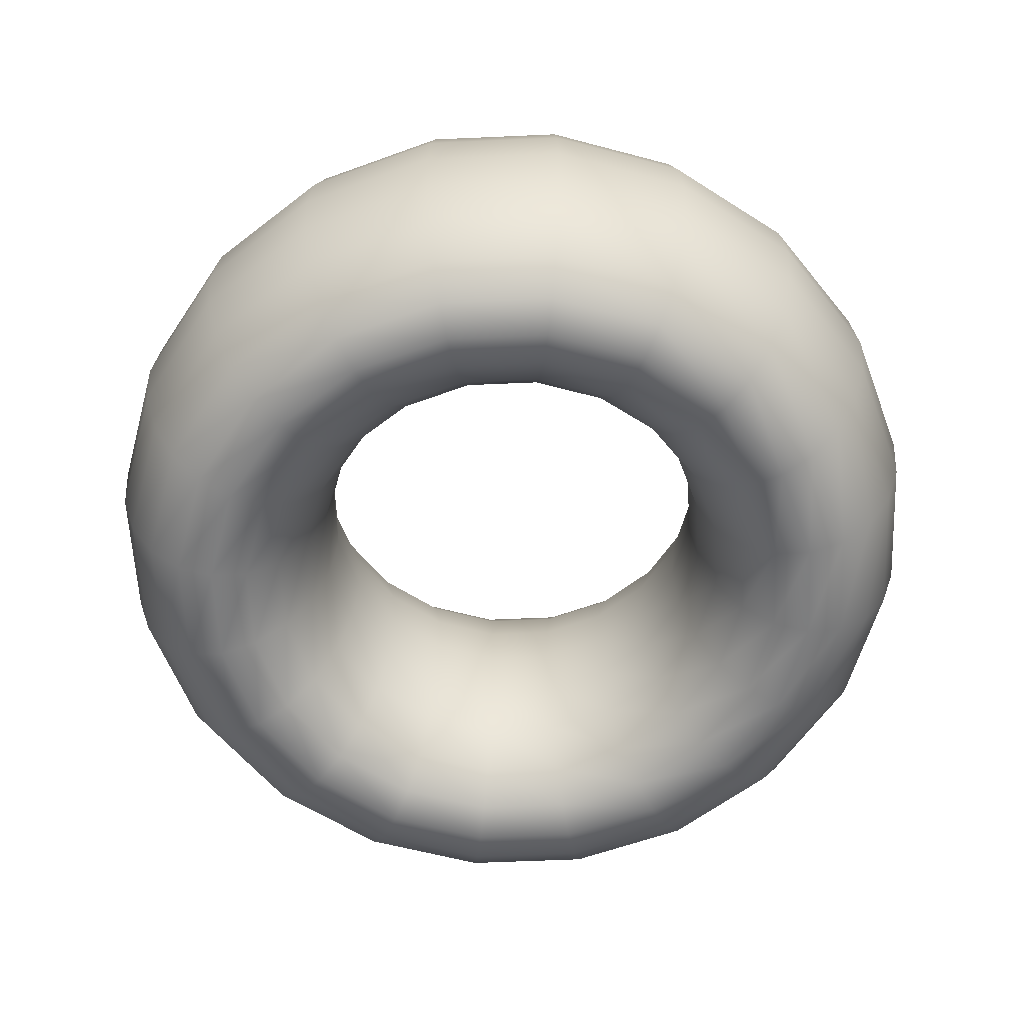
<metadata>
{"format":"obj","ext":"obj","renderer":"f3d","projection":"perspective","resolution":1024,"background":"white","views":[{"elev":-59.2,"azim":11.6,"up":"+Y"}]}
</metadata>
<code>
g default
v 0.1245 0.8327 -0.04045
v 0.1059 0.8327 -0.07694
v 0.07694 0.8327 -0.1059
v 0.04045 0.8327 -0.1245
v 0 0.8327 -0.1309
v -0.04045 0.8327 -0.1245
v -0.07694 0.8327 -0.1059
v -0.1059 0.8327 -0.07694
v -0.1245 0.8327 -0.04045
v -0.1309 0.8327 0
v -0.1245 0.8327 0.04045
v -0.1059 0.8327 0.07694
v -0.07694 0.8327 0.1059
v -0.04045 0.8327 0.1245
v -0 0.8327 0.1309
v 0.04045 0.8327 0.1245
v 0.07694 0.8327 0.1059
v 0.1059 0.8327 0.07694
v 0.1245 0.8327 0.04045
v 0.1309 0.8327 0
v 0.128 0.8707 -0.04158
v 0.1089 0.8707 -0.07909
v 0.07909 0.8707 -0.1089
v 0.04158 0.8707 -0.128
v 0 0.8707 -0.1346
v -0.04158 0.8707 -0.128
v -0.07909 0.8707 -0.1089
v -0.1089 0.8707 -0.07909
v -0.128 0.8707 -0.04158
v -0.1346 0.8707 0
v -0.128 0.8707 0.04158
v -0.1089 0.8707 0.07909
v -0.07909 0.8707 0.1089
v -0.04158 0.8707 0.128
v -0 0.8707 0.1346
v 0.04158 0.8707 0.128
v 0.07909 0.8707 0.1089
v 0.1089 0.8707 0.07909
v 0.128 0.8707 0.04158
v 0.1346 0.8707 0
v 0.1381 0.9049 -0.04487
v 0.1175 0.9049 -0.08534
v 0.08534 0.9049 -0.1175
v 0.04487 0.9049 -0.1381
v 0 0.9049 -0.1452
v -0.04487 0.9049 -0.1381
v -0.08534 0.9049 -0.1175
v -0.1175 0.9049 -0.08534
v -0.1381 0.9049 -0.04487
v -0.1452 0.9049 0
v -0.1381 0.9049 0.04487
v -0.1175 0.9049 0.08534
v -0.08534 0.9049 0.1175
v -0.04487 0.9049 0.1381
v -0 0.9049 0.1452
v 0.04487 0.9049 0.1381
v 0.08534 0.9049 0.1175
v 0.1175 0.9049 0.08534
v 0.1381 0.9049 0.04487
v 0.1452 0.9049 0
v 0.1538 0.9321 -0.04998
v 0.1308 0.9321 -0.09506
v 0.09506 0.9321 -0.1308
v 0.04998 0.9321 -0.1538
v 0 0.9321 -0.1617
v -0.04998 0.9321 -0.1538
v -0.09506 0.9321 -0.1308
v -0.1308 0.9321 -0.09506
v -0.1538 0.9321 -0.04998
v -0.1617 0.9321 0
v -0.1538 0.9321 0.04998
v -0.1308 0.9321 0.09506
v -0.09506 0.9321 0.1308
v -0.04998 0.9321 0.1538
v -0 0.9321 0.1617
v 0.04998 0.9321 0.1538
v 0.09506 0.9321 0.1308
v 0.1308 0.9321 0.09506
v 0.1538 0.9321 0.04998
v 0.1617 0.9321 0
v 0.1736 0.9495 -0.05642
v 0.1477 0.9495 -0.1073
v 0.1073 0.9495 -0.1477
v 0.05642 0.9495 -0.1736
v 0 0.9495 -0.1826
v -0.05642 0.9495 -0.1736
v -0.1073 0.9495 -0.1477
v -0.1477 0.9495 -0.1073
v -0.1736 0.9495 -0.05642
v -0.1826 0.9495 0
v -0.1736 0.9495 0.05642
v -0.1477 0.9495 0.1073
v -0.1073 0.9495 0.1477
v -0.05642 0.9495 0.1736
v -0 0.9495 0.1826
v 0.05642 0.9495 0.1736
v 0.1073 0.9495 0.1477
v 0.1477 0.9495 0.1073
v 0.1736 0.9495 0.05642
v 0.1826 0.9495 0
v 0.1956 0.9555 -0.06356
v 0.1664 0.9555 -0.1209
v 0.1209 0.9555 -0.1664
v 0.06356 0.9555 -0.1956
v 0 0.9555 -0.2057
v -0.06356 0.9555 -0.1956
v -0.1209 0.9555 -0.1664
v -0.1664 0.9555 -0.1209
v -0.1956 0.9555 -0.06356
v -0.2057 0.9555 0
v -0.1956 0.9555 0.06356
v -0.1664 0.9555 0.1209
v -0.1209 0.9555 0.1664
v -0.06356 0.9555 0.1956
v -0 0.9555 0.2057
v 0.06356 0.9555 0.1956
v 0.1209 0.9555 0.1664
v 0.1664 0.9555 0.1209
v 0.1956 0.9555 0.06356
v 0.2057 0.9555 0
v 0.2176 0.9495 -0.07071
v 0.1851 0.9495 -0.1345
v 0.1345 0.9495 -0.1851
v 0.07071 0.9495 -0.2176
v 0 0.9495 -0.2288
v -0.07071 0.9495 -0.2176
v -0.1345 0.9495 -0.1851
v -0.1851 0.9495 -0.1345
v -0.2176 0.9495 -0.07071
v -0.2288 0.9495 0
v -0.2176 0.9495 0.07071
v -0.1851 0.9495 0.1345
v -0.1345 0.9495 0.1851
v -0.07071 0.9495 0.2176
v -0 0.9495 0.2288
v 0.07071 0.9495 0.2176
v 0.1345 0.9495 0.1851
v 0.1851 0.9495 0.1345
v 0.2176 0.9495 0.07071
v 0.2288 0.9495 0
v 0.2374 0.9321 -0.07715
v 0.202 0.9321 -0.1467
v 0.1467 0.9321 -0.202
v 0.07715 0.9321 -0.2374
v 0 0.9321 -0.2497
v -0.07715 0.9321 -0.2374
v -0.1467 0.9321 -0.202
v -0.202 0.9321 -0.1467
v -0.2374 0.9321 -0.07715
v -0.2497 0.9321 0
v -0.2374 0.9321 0.07715
v -0.202 0.9321 0.1467
v -0.1467 0.9321 0.202
v -0.07715 0.9321 0.2374
v -0 0.9321 0.2497
v 0.07715 0.9321 0.2374
v 0.1467 0.9321 0.202
v 0.202 0.9321 0.1467
v 0.2374 0.9321 0.07715
v 0.2497 0.9321 0
v 0.2532 0.9049 -0.08227
v 0.2154 0.9049 -0.1565
v 0.1565 0.9049 -0.2154
v 0.08227 0.9049 -0.2532
v 0 0.9049 -0.2662
v -0.08227 0.9049 -0.2532
v -0.1565 0.9049 -0.2154
v -0.2154 0.9049 -0.1565
v -0.2532 0.9049 -0.08227
v -0.2662 0.9049 0
v -0.2532 0.9049 0.08227
v -0.2154 0.9049 0.1565
v -0.1565 0.9049 0.2154
v -0.08227 0.9049 0.2532
v -0 0.9049 0.2662
v 0.08227 0.9049 0.2532
v 0.1565 0.9049 0.2154
v 0.2154 0.9049 0.1565
v 0.2532 0.9049 0.08227
v 0.2662 0.9049 0
v 0.2633 0.8707 -0.08555
v 0.224 0.8707 -0.1627
v 0.1627 0.8707 -0.224
v 0.08555 0.8707 -0.2633
v 0 0.8707 -0.2768
v -0.08555 0.8707 -0.2633
v -0.1627 0.8707 -0.224
v -0.224 0.8707 -0.1627
v -0.2633 0.8707 -0.08555
v -0.2768 0.8707 0
v -0.2633 0.8707 0.08555
v -0.224 0.8707 0.1627
v -0.1627 0.8707 0.224
v -0.08555 0.8707 0.2633
v -0 0.8707 0.2768
v 0.08555 0.8707 0.2633
v 0.1627 0.8707 0.224
v 0.224 0.8707 0.1627
v 0.2633 0.8707 0.08555
v 0.2768 0.8707 0
v 0.2668 0.8327 -0.08668
v 0.2269 0.8327 -0.1649
v 0.1649 0.8327 -0.2269
v 0.08668 0.8327 -0.2668
v 0 0.8327 -0.2805
v -0.08668 0.8327 -0.2668
v -0.1649 0.8327 -0.2269
v -0.2269 0.8327 -0.1649
v -0.2668 0.8327 -0.08668
v -0.2805 0.8327 0
v -0.2668 0.8327 0.08668
v -0.2269 0.8327 0.1649
v -0.1649 0.8327 0.2269
v -0.08668 0.8327 0.2668
v -0 0.8327 0.2805
v 0.08668 0.8327 0.2668
v 0.1649 0.8327 0.2269
v 0.2269 0.8327 0.1649
v 0.2668 0.8327 0.08668
v 0.2805 0.8327 0
v 0.2633 0.7948 -0.08555
v 0.224 0.7948 -0.1627
v 0.1627 0.7948 -0.224
v 0.08555 0.7948 -0.2633
v 0 0.7948 -0.2768
v -0.08555 0.7948 -0.2633
v -0.1627 0.7948 -0.224
v -0.224 0.7948 -0.1627
v -0.2633 0.7948 -0.08555
v -0.2768 0.7948 0
v -0.2633 0.7948 0.08555
v -0.224 0.7948 0.1627
v -0.1627 0.7948 0.224
v -0.08555 0.7948 0.2633
v -0 0.7948 0.2768
v 0.08555 0.7948 0.2633
v 0.1627 0.7948 0.224
v 0.224 0.7948 0.1627
v 0.2633 0.7948 0.08555
v 0.2768 0.7948 0
v 0.2532 0.7606 -0.08227
v 0.2154 0.7606 -0.1565
v 0.1565 0.7606 -0.2154
v 0.08227 0.7606 -0.2532
v 0 0.7606 -0.2662
v -0.08227 0.7606 -0.2532
v -0.1565 0.7606 -0.2154
v -0.2154 0.7606 -0.1565
v -0.2532 0.7606 -0.08227
v -0.2662 0.7606 0
v -0.2532 0.7606 0.08227
v -0.2154 0.7606 0.1565
v -0.1565 0.7606 0.2154
v -0.08227 0.7606 0.2532
v -0 0.7606 0.2662
v 0.08227 0.7606 0.2532
v 0.1565 0.7606 0.2154
v 0.2154 0.7606 0.1565
v 0.2532 0.7606 0.08227
v 0.2662 0.7606 0
v 0.2374 0.7334 -0.07715
v 0.202 0.7334 -0.1467
v 0.1467 0.7334 -0.202
v 0.07715 0.7334 -0.2374
v 0 0.7334 -0.2497
v -0.07715 0.7334 -0.2374
v -0.1467 0.7334 -0.202
v -0.202 0.7334 -0.1467
v -0.2374 0.7334 -0.07715
v -0.2497 0.7334 0
v -0.2374 0.7334 0.07715
v -0.202 0.7334 0.1467
v -0.1467 0.7334 0.202
v -0.07715 0.7334 0.2374
v -0 0.7334 0.2497
v 0.07715 0.7334 0.2374
v 0.1467 0.7334 0.202
v 0.202 0.7334 0.1467
v 0.2374 0.7334 0.07715
v 0.2497 0.7334 0
v 0.2176 0.716 -0.07071
v 0.1851 0.716 -0.1345
v 0.1345 0.716 -0.1851
v 0.07071 0.716 -0.2176
v 0 0.716 -0.2288
v -0.07071 0.716 -0.2176
v -0.1345 0.716 -0.1851
v -0.1851 0.716 -0.1345
v -0.2176 0.716 -0.07071
v -0.2288 0.716 0
v -0.2176 0.716 0.07071
v -0.1851 0.716 0.1345
v -0.1345 0.716 0.1851
v -0.07071 0.716 0.2176
v -0 0.716 0.2288
v 0.07071 0.716 0.2176
v 0.1345 0.716 0.1851
v 0.1851 0.716 0.1345
v 0.2176 0.716 0.07071
v 0.2288 0.716 0
v 0.1956 0.71 -0.06356
v 0.1664 0.71 -0.1209
v 0.1209 0.71 -0.1664
v 0.06356 0.71 -0.1956
v 0 0.71 -0.2057
v -0.06356 0.71 -0.1956
v -0.1209 0.71 -0.1664
v -0.1664 0.71 -0.1209
v -0.1956 0.71 -0.06356
v -0.2057 0.71 0
v -0.1956 0.71 0.06356
v -0.1664 0.71 0.1209
v -0.1209 0.71 0.1664
v -0.06356 0.71 0.1956
v -0 0.71 0.2057
v 0.06356 0.71 0.1956
v 0.1209 0.71 0.1664
v 0.1664 0.71 0.1209
v 0.1956 0.71 0.06356
v 0.2057 0.71 0
v 0.1736 0.716 -0.05642
v 0.1477 0.716 -0.1073
v 0.1073 0.716 -0.1477
v 0.05642 0.716 -0.1736
v 0 0.716 -0.1826
v -0.05642 0.716 -0.1736
v -0.1073 0.716 -0.1477
v -0.1477 0.716 -0.1073
v -0.1736 0.716 -0.05642
v -0.1826 0.716 0
v -0.1736 0.716 0.05642
v -0.1477 0.716 0.1073
v -0.1073 0.716 0.1477
v -0.05642 0.716 0.1736
v -0 0.716 0.1826
v 0.05642 0.716 0.1736
v 0.1073 0.716 0.1477
v 0.1477 0.716 0.1073
v 0.1736 0.716 0.05642
v 0.1826 0.716 0
v 0.1538 0.7334 -0.04998
v 0.1308 0.7334 -0.09506
v 0.09506 0.7334 -0.1308
v 0.04998 0.7334 -0.1538
v 0 0.7334 -0.1617
v -0.04998 0.7334 -0.1538
v -0.09506 0.7334 -0.1308
v -0.1308 0.7334 -0.09506
v -0.1538 0.7334 -0.04998
v -0.1617 0.7334 0
v -0.1538 0.7334 0.04998
v -0.1308 0.7334 0.09506
v -0.09506 0.7334 0.1308
v -0.04998 0.7334 0.1538
v -0 0.7334 0.1617
v 0.04998 0.7334 0.1538
v 0.09506 0.7334 0.1308
v 0.1308 0.7334 0.09506
v 0.1538 0.7334 0.04998
v 0.1617 0.7334 0
v 0.1381 0.7606 -0.04487
v 0.1175 0.7606 -0.08534
v 0.08534 0.7606 -0.1175
v 0.04487 0.7606 -0.1381
v 0 0.7606 -0.1452
v -0.04487 0.7606 -0.1381
v -0.08534 0.7606 -0.1175
v -0.1175 0.7606 -0.08534
v -0.1381 0.7606 -0.04487
v -0.1452 0.7606 0
v -0.1381 0.7606 0.04487
v -0.1175 0.7606 0.08534
v -0.08534 0.7606 0.1175
v -0.04487 0.7606 0.1381
v -0 0.7606 0.1452
v 0.04487 0.7606 0.1381
v 0.08534 0.7606 0.1175
v 0.1175 0.7606 0.08534
v 0.1381 0.7606 0.04487
v 0.1452 0.7606 0
v 0.128 0.7948 -0.04158
v 0.1089 0.7948 -0.07909
v 0.07909 0.7948 -0.1089
v 0.04158 0.7948 -0.128
v 0 0.7948 -0.1346
v -0.04158 0.7948 -0.128
v -0.07909 0.7948 -0.1089
v -0.1089 0.7948 -0.07909
v -0.128 0.7948 -0.04158
v -0.1346 0.7948 0
v -0.128 0.7948 0.04158
v -0.1089 0.7948 0.07909
v -0.07909 0.7948 0.1089
v -0.04158 0.7948 0.128
v -0 0.7948 0.1346
v 0.04158 0.7948 0.128
v 0.07909 0.7948 0.1089
v 0.1089 0.7948 0.07909
v 0.128 0.7948 0.04158
v 0.1346 0.7948 0
g toroide3
f 2 1 22
f 22 1 21
f 3 2 23
f 23 2 22
f 4 3 24
f 24 3 23
f 5 4 25
f 25 4 24
f 6 5 26
f 26 5 25
f 7 6 27
f 27 6 26
f 8 7 28
f 28 7 27
f 9 8 29
f 29 8 28
f 10 9 30
f 30 9 29
f 11 10 31
f 31 10 30
f 12 11 32
f 32 11 31
f 13 12 33
f 33 12 32
f 14 13 34
f 34 13 33
f 15 14 35
f 35 14 34
f 16 15 36
f 36 15 35
f 17 16 37
f 37 16 36
f 18 17 38
f 38 17 37
f 19 18 39
f 39 18 38
f 20 19 40
f 40 19 39
f 1 20 21
f 21 20 40
f 22 21 42
f 42 21 41
f 23 22 43
f 43 22 42
f 24 23 44
f 44 23 43
f 25 24 45
f 45 24 44
f 26 25 46
f 46 25 45
f 27 26 47
f 47 26 46
f 28 27 48
f 48 27 47
f 29 28 49
f 49 28 48
f 30 29 50
f 50 29 49
f 31 30 51
f 51 30 50
f 32 31 52
f 52 31 51
f 33 32 53
f 53 32 52
f 34 33 54
f 54 33 53
f 35 34 55
f 55 34 54
f 36 35 56
f 56 35 55
f 37 36 57
f 57 36 56
f 38 37 58
f 58 37 57
f 39 38 59
f 59 38 58
f 40 39 60
f 60 39 59
f 21 40 41
f 41 40 60
f 42 41 62
f 62 41 61
f 43 42 63
f 63 42 62
f 44 43 64
f 64 43 63
f 45 44 65
f 65 44 64
f 46 45 66
f 66 45 65
f 47 46 67
f 67 46 66
f 48 47 68
f 68 47 67
f 49 48 69
f 69 48 68
f 50 49 70
f 70 49 69
f 51 50 71
f 71 50 70
f 52 51 72
f 72 51 71
f 53 52 73
f 73 52 72
f 54 53 74
f 74 53 73
f 55 54 75
f 75 54 74
f 56 55 76
f 76 55 75
f 57 56 77
f 77 56 76
f 58 57 78
f 78 57 77
f 59 58 79
f 79 58 78
f 60 59 80
f 80 59 79
f 41 60 61
f 61 60 80
f 62 61 82
f 82 61 81
f 63 62 83
f 83 62 82
f 64 63 84
f 84 63 83
f 65 64 85
f 85 64 84
f 66 65 86
f 86 65 85
f 67 66 87
f 87 66 86
f 68 67 88
f 88 67 87
f 69 68 89
f 89 68 88
f 70 69 90
f 90 69 89
f 71 70 91
f 91 70 90
f 72 71 92
f 92 71 91
f 73 72 93
f 93 72 92
f 74 73 94
f 94 73 93
f 75 74 95
f 95 74 94
f 76 75 96
f 96 75 95
f 77 76 97
f 97 76 96
f 78 77 98
f 98 77 97
f 79 78 99
f 99 78 98
f 80 79 100
f 100 79 99
f 61 80 81
f 81 80 100
f 82 81 102
f 102 81 101
f 83 82 103
f 103 82 102
f 84 83 104
f 104 83 103
f 85 84 105
f 105 84 104
f 86 85 106
f 106 85 105
f 87 86 107
f 107 86 106
f 88 87 108
f 108 87 107
f 89 88 109
f 109 88 108
f 90 89 110
f 110 89 109
f 91 90 111
f 111 90 110
f 92 91 112
f 112 91 111
f 93 92 113
f 113 92 112
f 94 93 114
f 114 93 113
f 95 94 115
f 115 94 114
f 96 95 116
f 116 95 115
f 97 96 117
f 117 96 116
f 98 97 118
f 118 97 117
f 99 98 119
f 119 98 118
f 100 99 120
f 120 99 119
f 81 100 101
f 101 100 120
f 102 101 122
f 122 101 121
f 103 102 123
f 123 102 122
f 104 103 124
f 124 103 123
f 105 104 125
f 125 104 124
f 106 105 126
f 126 105 125
f 107 106 127
f 127 106 126
f 108 107 128
f 128 107 127
f 109 108 129
f 129 108 128
f 110 109 130
f 130 109 129
f 111 110 131
f 131 110 130
f 112 111 132
f 132 111 131
f 113 112 133
f 133 112 132
f 114 113 134
f 134 113 133
f 115 114 135
f 135 114 134
f 116 115 136
f 136 115 135
f 117 116 137
f 137 116 136
f 118 117 138
f 138 117 137
f 119 118 139
f 139 118 138
f 120 119 140
f 140 119 139
f 101 120 121
f 121 120 140
f 122 121 142
f 142 121 141
f 123 122 143
f 143 122 142
f 124 123 144
f 144 123 143
f 125 124 145
f 145 124 144
f 126 125 146
f 146 125 145
f 127 126 147
f 147 126 146
f 128 127 148
f 148 127 147
f 129 128 149
f 149 128 148
f 130 129 150
f 150 129 149
f 131 130 151
f 151 130 150
f 132 131 152
f 152 131 151
f 133 132 153
f 153 132 152
f 134 133 154
f 154 133 153
f 135 134 155
f 155 134 154
f 136 135 156
f 156 135 155
f 137 136 157
f 157 136 156
f 138 137 158
f 158 137 157
f 139 138 159
f 159 138 158
f 140 139 160
f 160 139 159
f 121 140 141
f 141 140 160
f 142 141 162
f 162 141 161
f 143 142 163
f 163 142 162
f 144 143 164
f 164 143 163
f 145 144 165
f 165 144 164
f 146 145 166
f 166 145 165
f 147 146 167
f 167 146 166
f 148 147 168
f 168 147 167
f 149 148 169
f 169 148 168
f 150 149 170
f 170 149 169
f 151 150 171
f 171 150 170
f 152 151 172
f 172 151 171
f 153 152 173
f 173 152 172
f 154 153 174
f 174 153 173
f 155 154 175
f 175 154 174
f 156 155 176
f 176 155 175
f 157 156 177
f 177 156 176
f 158 157 178
f 178 157 177
f 159 158 179
f 179 158 178
f 160 159 180
f 180 159 179
f 141 160 161
f 161 160 180
f 162 161 182
f 182 161 181
f 163 162 183
f 183 162 182
f 164 163 184
f 184 163 183
f 165 164 185
f 185 164 184
f 166 165 186
f 186 165 185
f 167 166 187
f 187 166 186
f 168 167 188
f 188 167 187
f 169 168 189
f 189 168 188
f 170 169 190
f 190 169 189
f 171 170 191
f 191 170 190
f 172 171 192
f 192 171 191
f 173 172 193
f 193 172 192
f 174 173 194
f 194 173 193
f 175 174 195
f 195 174 194
f 176 175 196
f 196 175 195
f 177 176 197
f 197 176 196
f 178 177 198
f 198 177 197
f 179 178 199
f 199 178 198
f 180 179 200
f 200 179 199
f 161 180 181
f 181 180 200
f 182 181 202
f 202 181 201
f 183 182 203
f 203 182 202
f 184 183 204
f 204 183 203
f 185 184 205
f 205 184 204
f 186 185 206
f 206 185 205
f 187 186 207
f 207 186 206
f 188 187 208
f 208 187 207
f 189 188 209
f 209 188 208
f 190 189 210
f 210 189 209
f 191 190 211
f 211 190 210
f 192 191 212
f 212 191 211
f 193 192 213
f 213 192 212
f 194 193 214
f 214 193 213
f 195 194 215
f 215 194 214
f 196 195 216
f 216 195 215
f 197 196 217
f 217 196 216
f 198 197 218
f 218 197 217
f 199 198 219
f 219 198 218
f 200 199 220
f 220 199 219
f 181 200 201
f 201 200 220
f 202 201 222
f 222 201 221
f 203 202 223
f 223 202 222
f 204 203 224
f 224 203 223
f 205 204 225
f 225 204 224
f 206 205 226
f 226 205 225
f 207 206 227
f 227 206 226
f 208 207 228
f 228 207 227
f 209 208 229
f 229 208 228
f 210 209 230
f 230 209 229
f 211 210 231
f 231 210 230
f 212 211 232
f 232 211 231
f 213 212 233
f 233 212 232
f 214 213 234
f 234 213 233
f 215 214 235
f 235 214 234
f 216 215 236
f 236 215 235
f 217 216 237
f 237 216 236
f 218 217 238
f 238 217 237
f 219 218 239
f 239 218 238
f 220 219 240
f 240 219 239
f 201 220 221
f 221 220 240
f 222 221 242
f 242 221 241
f 223 222 243
f 243 222 242
f 224 223 244
f 244 223 243
f 225 224 245
f 245 224 244
f 226 225 246
f 246 225 245
f 227 226 247
f 247 226 246
f 228 227 248
f 248 227 247
f 229 228 249
f 249 228 248
f 230 229 250
f 250 229 249
f 231 230 251
f 251 230 250
f 232 231 252
f 252 231 251
f 233 232 253
f 253 232 252
f 234 233 254
f 254 233 253
f 235 234 255
f 255 234 254
f 236 235 256
f 256 235 255
f 237 236 257
f 257 236 256
f 238 237 258
f 258 237 257
f 239 238 259
f 259 238 258
f 240 239 260
f 260 239 259
f 221 240 241
f 241 240 260
f 242 241 262
f 262 241 261
f 243 242 263
f 263 242 262
f 244 243 264
f 264 243 263
f 245 244 265
f 265 244 264
f 246 245 266
f 266 245 265
f 247 246 267
f 267 246 266
f 248 247 268
f 268 247 267
f 249 248 269
f 269 248 268
f 250 249 270
f 270 249 269
f 251 250 271
f 271 250 270
f 252 251 272
f 272 251 271
f 253 252 273
f 273 252 272
f 254 253 274
f 274 253 273
f 255 254 275
f 275 254 274
f 256 255 276
f 276 255 275
f 257 256 277
f 277 256 276
f 258 257 278
f 278 257 277
f 259 258 279
f 279 258 278
f 260 259 280
f 280 259 279
f 241 260 261
f 261 260 280
f 262 261 282
f 282 261 281
f 263 262 283
f 283 262 282
f 264 263 284
f 284 263 283
f 265 264 285
f 285 264 284
f 266 265 286
f 286 265 285
f 267 266 287
f 287 266 286
f 268 267 288
f 288 267 287
f 269 268 289
f 289 268 288
f 270 269 290
f 290 269 289
f 271 270 291
f 291 270 290
f 272 271 292
f 292 271 291
f 273 272 293
f 293 272 292
f 274 273 294
f 294 273 293
f 275 274 295
f 295 274 294
f 276 275 296
f 296 275 295
f 277 276 297
f 297 276 296
f 278 277 298
f 298 277 297
f 279 278 299
f 299 278 298
f 280 279 300
f 300 279 299
f 261 280 281
f 281 280 300
f 282 281 302
f 302 281 301
f 283 282 303
f 303 282 302
f 284 283 304
f 304 283 303
f 285 284 305
f 305 284 304
f 286 285 306
f 306 285 305
f 287 286 307
f 307 286 306
f 288 287 308
f 308 287 307
f 289 288 309
f 309 288 308
f 290 289 310
f 310 289 309
f 291 290 311
f 311 290 310
f 292 291 312
f 312 291 311
f 293 292 313
f 313 292 312
f 294 293 314
f 314 293 313
f 295 294 315
f 315 294 314
f 296 295 316
f 316 295 315
f 297 296 317
f 317 296 316
f 298 297 318
f 318 297 317
f 299 298 319
f 319 298 318
f 300 299 320
f 320 299 319
f 281 300 301
f 301 300 320
f 302 301 322
f 322 301 321
f 303 302 323
f 323 302 322
f 304 303 324
f 324 303 323
f 305 304 325
f 325 304 324
f 306 305 326
f 326 305 325
f 307 306 327
f 327 306 326
f 308 307 328
f 328 307 327
f 309 308 329
f 329 308 328
f 310 309 330
f 330 309 329
f 311 310 331
f 331 310 330
f 312 311 332
f 332 311 331
f 313 312 333
f 333 312 332
f 314 313 334
f 334 313 333
f 315 314 335
f 335 314 334
f 316 315 336
f 336 315 335
f 317 316 337
f 337 316 336
f 318 317 338
f 338 317 337
f 319 318 339
f 339 318 338
f 320 319 340
f 340 319 339
f 301 320 321
f 321 320 340
f 322 321 342
f 342 321 341
f 323 322 343
f 343 322 342
f 324 323 344
f 344 323 343
f 325 324 345
f 345 324 344
f 326 325 346
f 346 325 345
f 327 326 347
f 347 326 346
f 328 327 348
f 348 327 347
f 329 328 349
f 349 328 348
f 330 329 350
f 350 329 349
f 331 330 351
f 351 330 350
f 332 331 352
f 352 331 351
f 333 332 353
f 353 332 352
f 334 333 354
f 354 333 353
f 335 334 355
f 355 334 354
f 336 335 356
f 356 335 355
f 337 336 357
f 357 336 356
f 338 337 358
f 358 337 357
f 339 338 359
f 359 338 358
f 340 339 360
f 360 339 359
f 321 340 341
f 341 340 360
f 342 341 362
f 362 341 361
f 343 342 363
f 363 342 362
f 344 343 364
f 364 343 363
f 345 344 365
f 365 344 364
f 346 345 366
f 366 345 365
f 347 346 367
f 367 346 366
f 348 347 368
f 368 347 367
f 349 348 369
f 369 348 368
f 350 349 370
f 370 349 369
f 351 350 371
f 371 350 370
f 352 351 372
f 372 351 371
f 353 352 373
f 373 352 372
f 354 353 374
f 374 353 373
f 355 354 375
f 375 354 374
f 356 355 376
f 376 355 375
f 357 356 377
f 377 356 376
f 358 357 378
f 378 357 377
f 359 358 379
f 379 358 378
f 360 359 380
f 380 359 379
f 341 360 361
f 361 360 380
f 362 361 382
f 382 361 381
f 363 362 383
f 383 362 382
f 364 363 384
f 384 363 383
f 365 364 385
f 385 364 384
f 366 365 386
f 386 365 385
f 367 366 387
f 387 366 386
f 368 367 388
f 388 367 387
f 369 368 389
f 389 368 388
f 370 369 390
f 390 369 389
f 371 370 391
f 391 370 390
f 372 371 392
f 392 371 391
f 373 372 393
f 393 372 392
f 374 373 394
f 394 373 393
f 375 374 395
f 395 374 394
f 376 375 396
f 396 375 395
f 377 376 397
f 397 376 396
f 378 377 398
f 398 377 397
f 379 378 399
f 399 378 398
f 380 379 400
f 400 379 399
f 361 380 381
f 381 380 400
f 382 381 2
f 2 381 1
f 383 382 3
f 3 382 2
f 384 383 4
f 4 383 3
f 385 384 5
f 5 384 4
f 386 385 6
f 6 385 5
f 387 386 7
f 7 386 6
f 388 387 8
f 8 387 7
f 389 388 9
f 9 388 8
f 390 389 10
f 10 389 9
f 391 390 11
f 11 390 10
f 392 391 12
f 12 391 11
f 393 392 13
f 13 392 12
f 394 393 14
f 14 393 13
f 395 394 15
f 15 394 14
f 396 395 16
f 16 395 15
f 397 396 17
f 17 396 16
f 398 397 18
f 18 397 17
f 399 398 19
f 19 398 18
f 400 399 20
f 20 399 19
f 381 400 1
f 1 400 20

</code>
